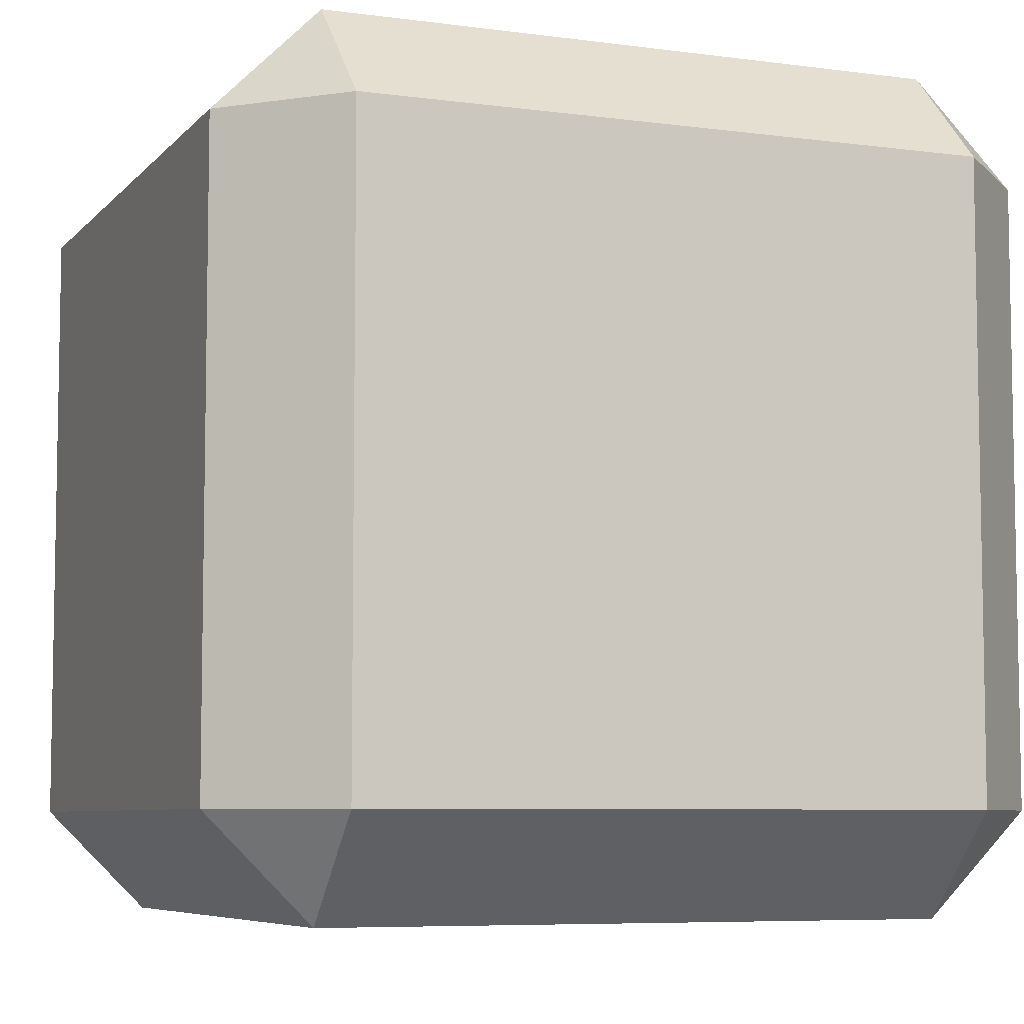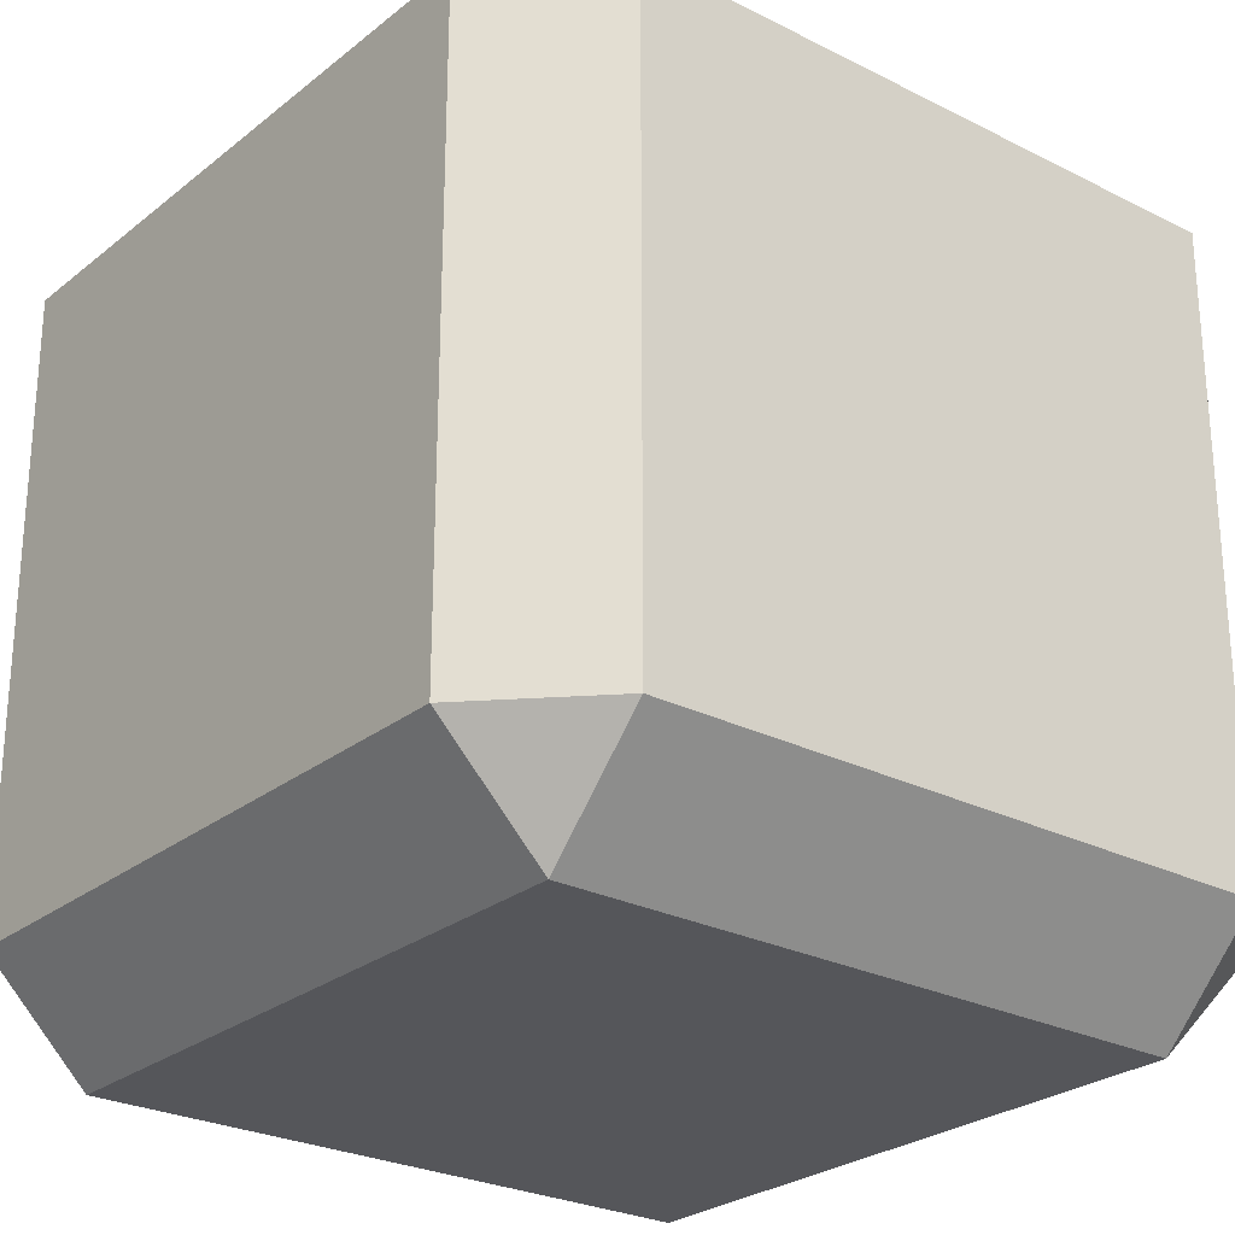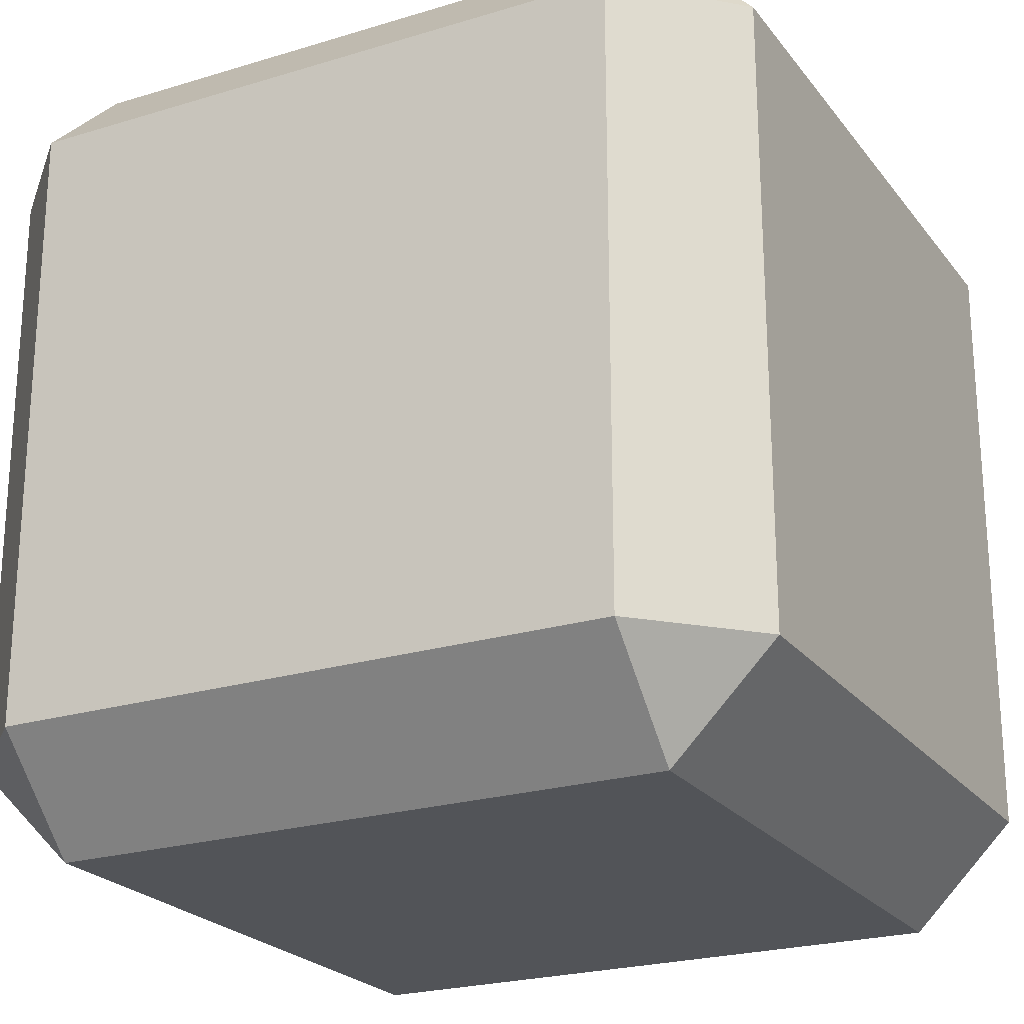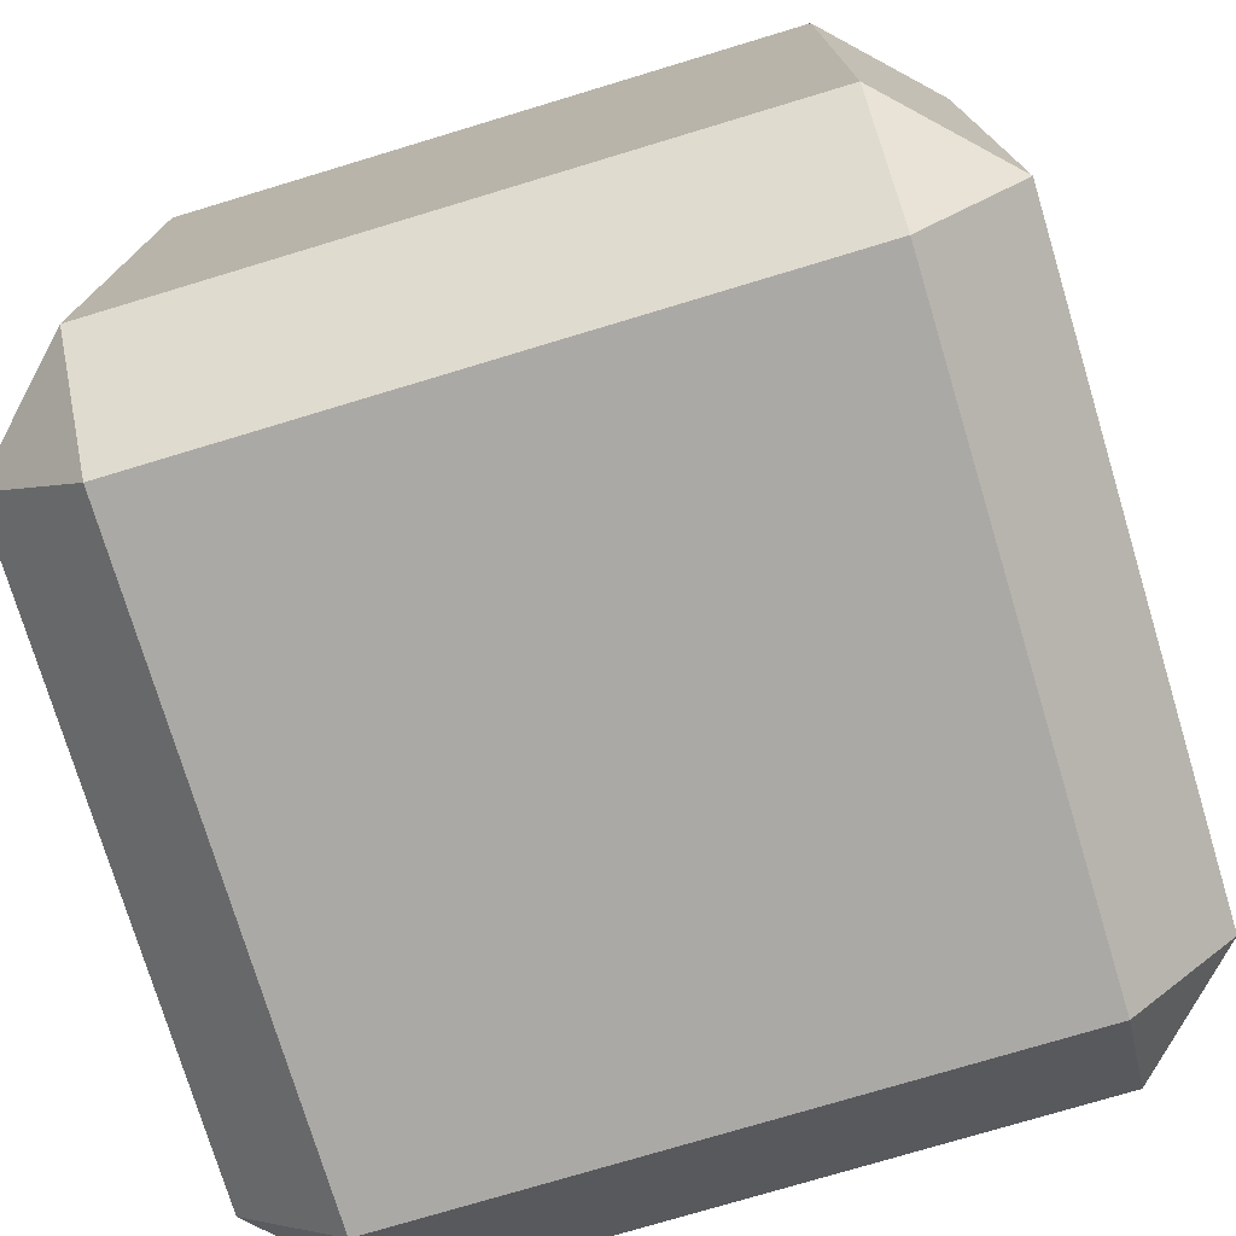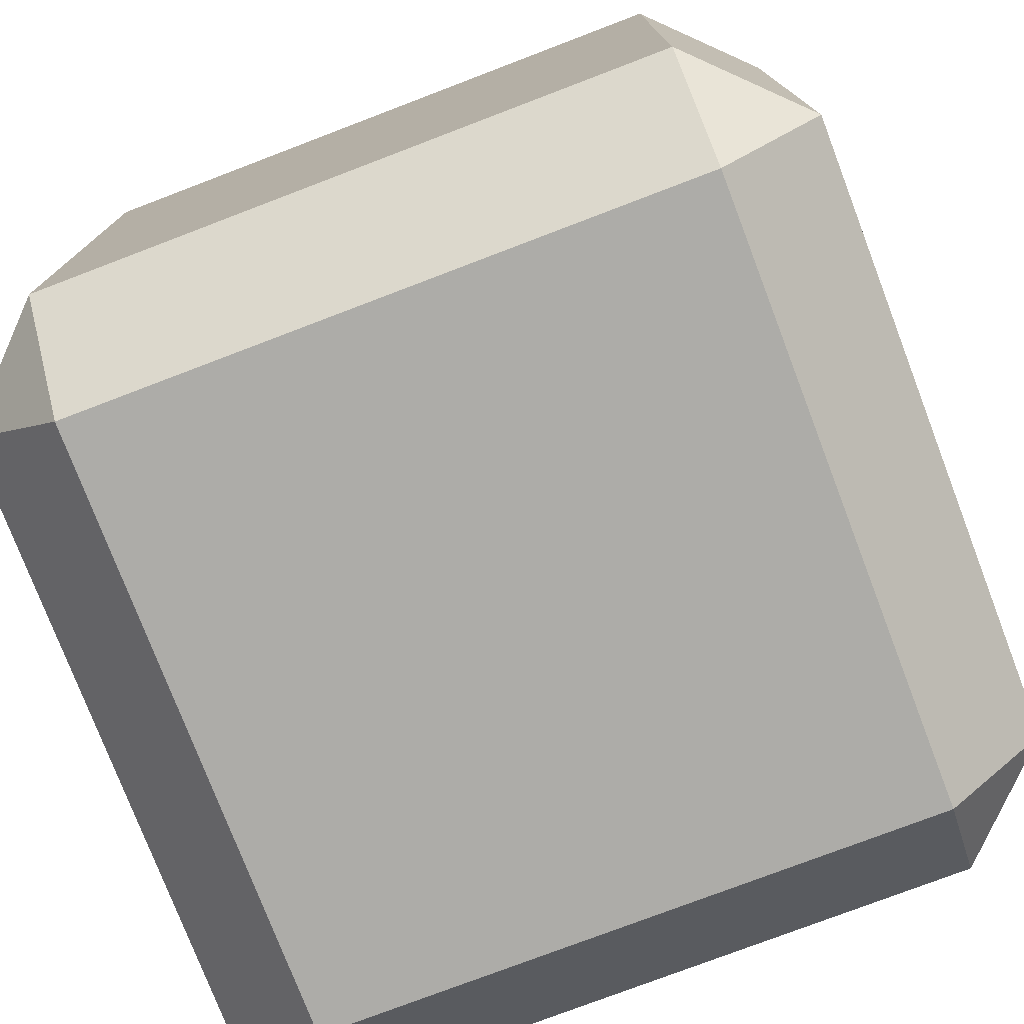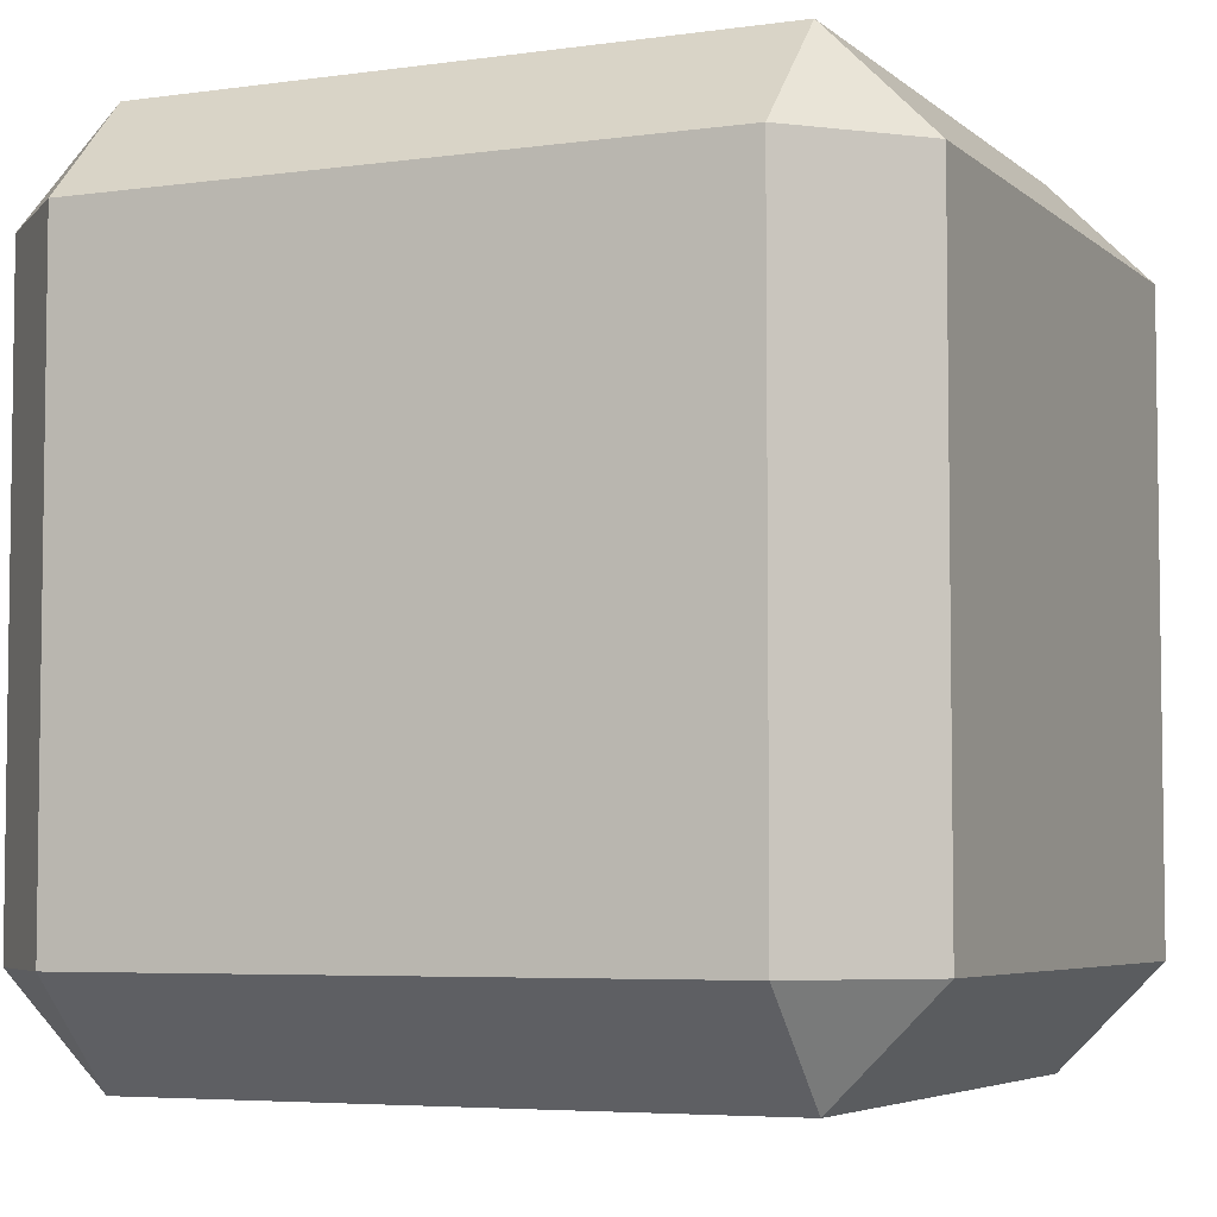
<metadata>
{"format":"obj","ext":"obj","renderer":"f3d","projection":"perspective","resolution":1024,"background":"white","views":[{"elev":-6.7,"azim":-111.7,"up":"+Y"},{"elev":-26.1,"azim":51.2,"up":"+Z"},{"elev":-23.1,"azim":-152.5,"up":"+Z"},{"elev":-75.6,"azim":106.8,"up":"+Z"},{"elev":-76.7,"azim":20.9,"up":"+Z"},{"elev":-5.1,"azim":-65.9,"up":"+Y"}]}
</metadata>
<code>
g block_rounded_8
v 0.375 0.125 0.5
v -0.375 0.125 0.5
v 0.375 0.875 0.5
v -0.375 0.875 0.5
v 0.5 0.875 -0.375
v 0.5 0.125 -0.375
v 0.5 0.875 0.375
v 0.5 0.125 0.375
v 0.375 1 -0.375
v 0.375 1 0.375
v -0.375 1 -0.375
v -0.375 1 0.375
v -0.375 0.125 -0.5
v 0.375 0.125 -0.5
v -0.375 0.875 -0.5
v 0.375 0.875 -0.5
v 0.375 9.024e-17 0.375
v 0.375 9.024e-17 -0.375
v -0.375 9.024e-17 0.375
v -0.375 9.024e-17 -0.375
v -0.5 0.125 -0.375
v -0.5 0.875 -0.375
v -0.5 0.125 0.375
v -0.5 0.875 0.375
f 3 2 1
f 2 3 4
f 7 6 5
f 6 7 8
f 11 10 9
f 10 11 12
f 15 14 13
f 14 15 16
f 19 18 17
f 18 19 20
f 23 22 21
f 22 23 24
f 9 5 16
f 16 6 14
f 6 16 5
f 20 14 18
f 14 20 13
f 14 6 18
f 17 6 8
f 6 17 18
f 9 7 5
f 7 9 10
f 10 3 7
f 7 1 8
f 1 7 3
f 1 17 8
f 10 4 3
f 4 10 12
f 4 12 24
f 19 21 20
f 21 19 23
f 1 19 17
f 19 1 2
f 2 24 23
f 24 2 4
f 2 23 19
f 21 13 20
f 21 15 13
f 15 21 22
f 24 11 22
f 11 24 12
f 15 9 16
f 9 15 11
f 11 15 22

</code>
